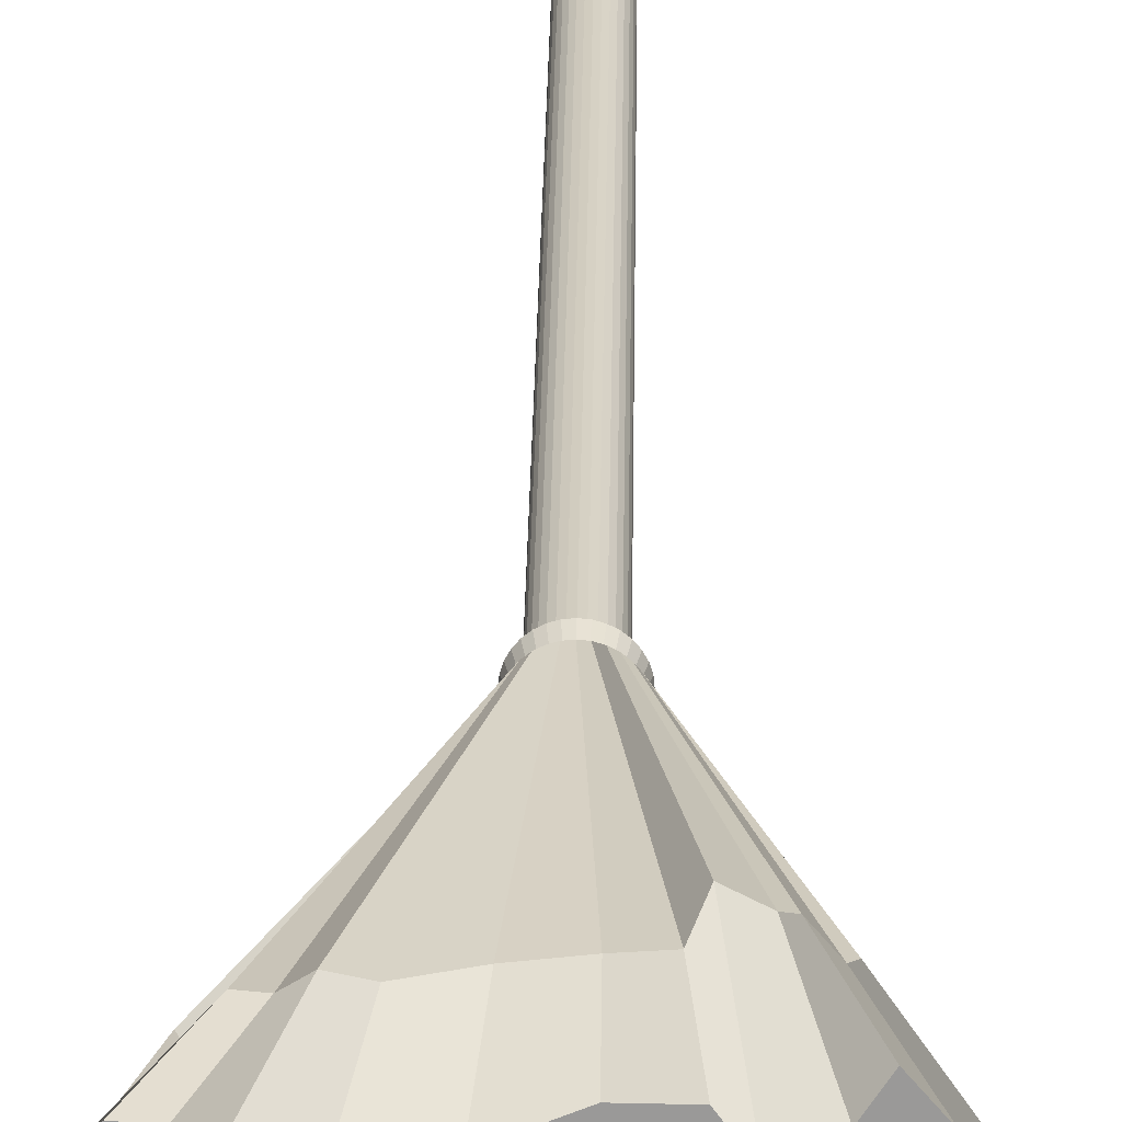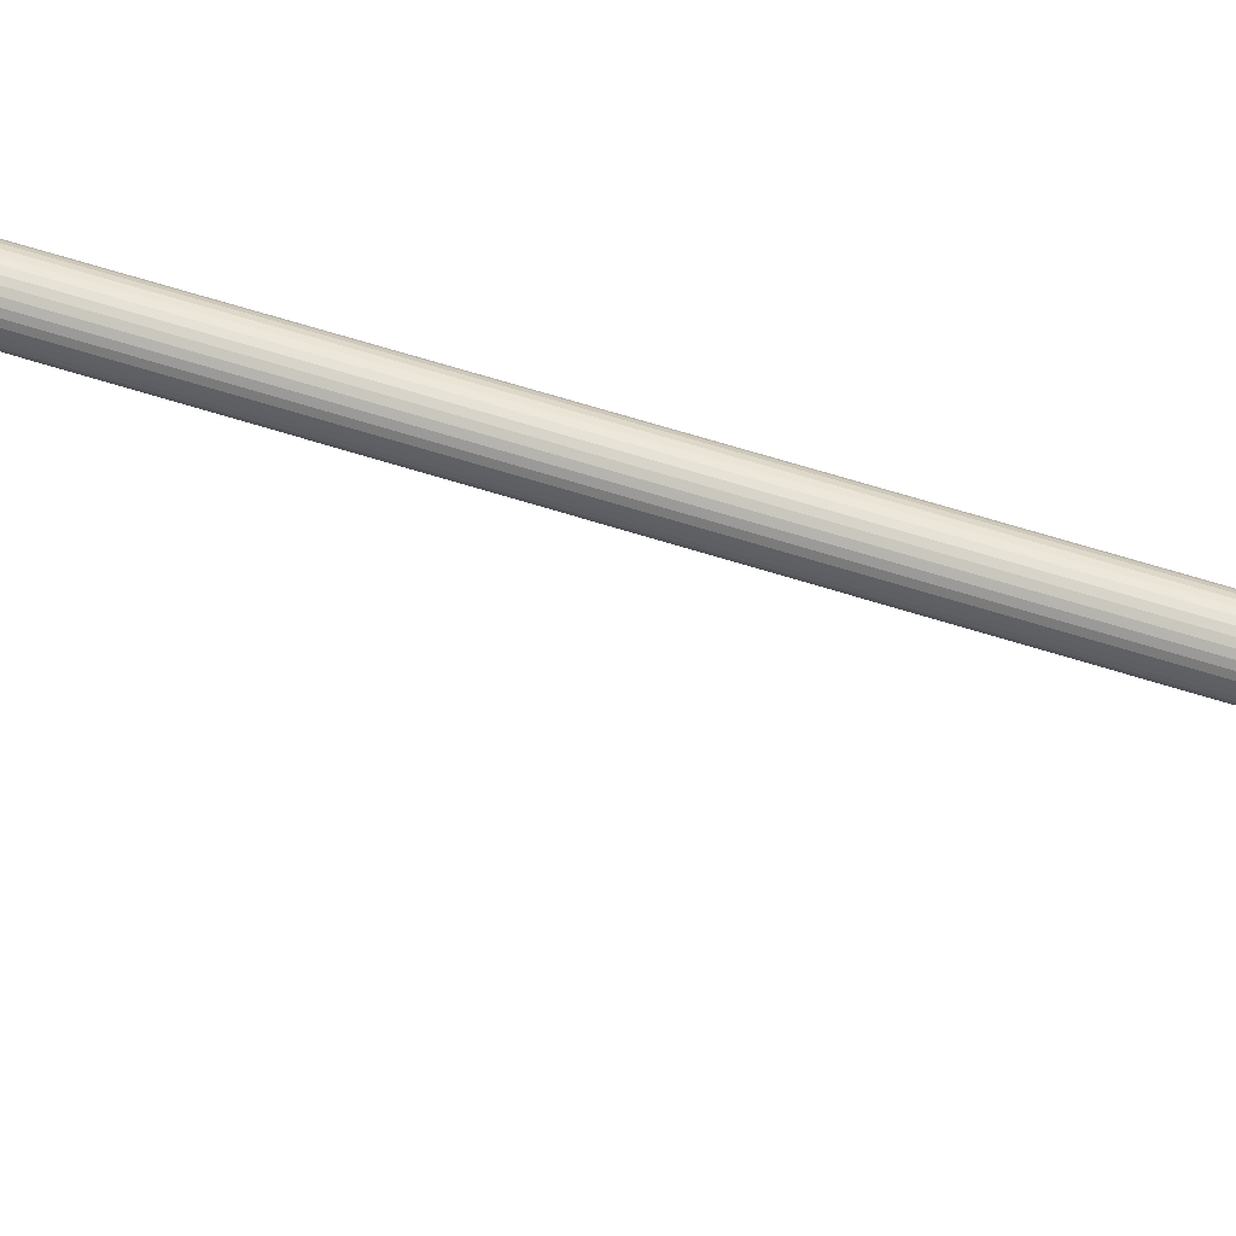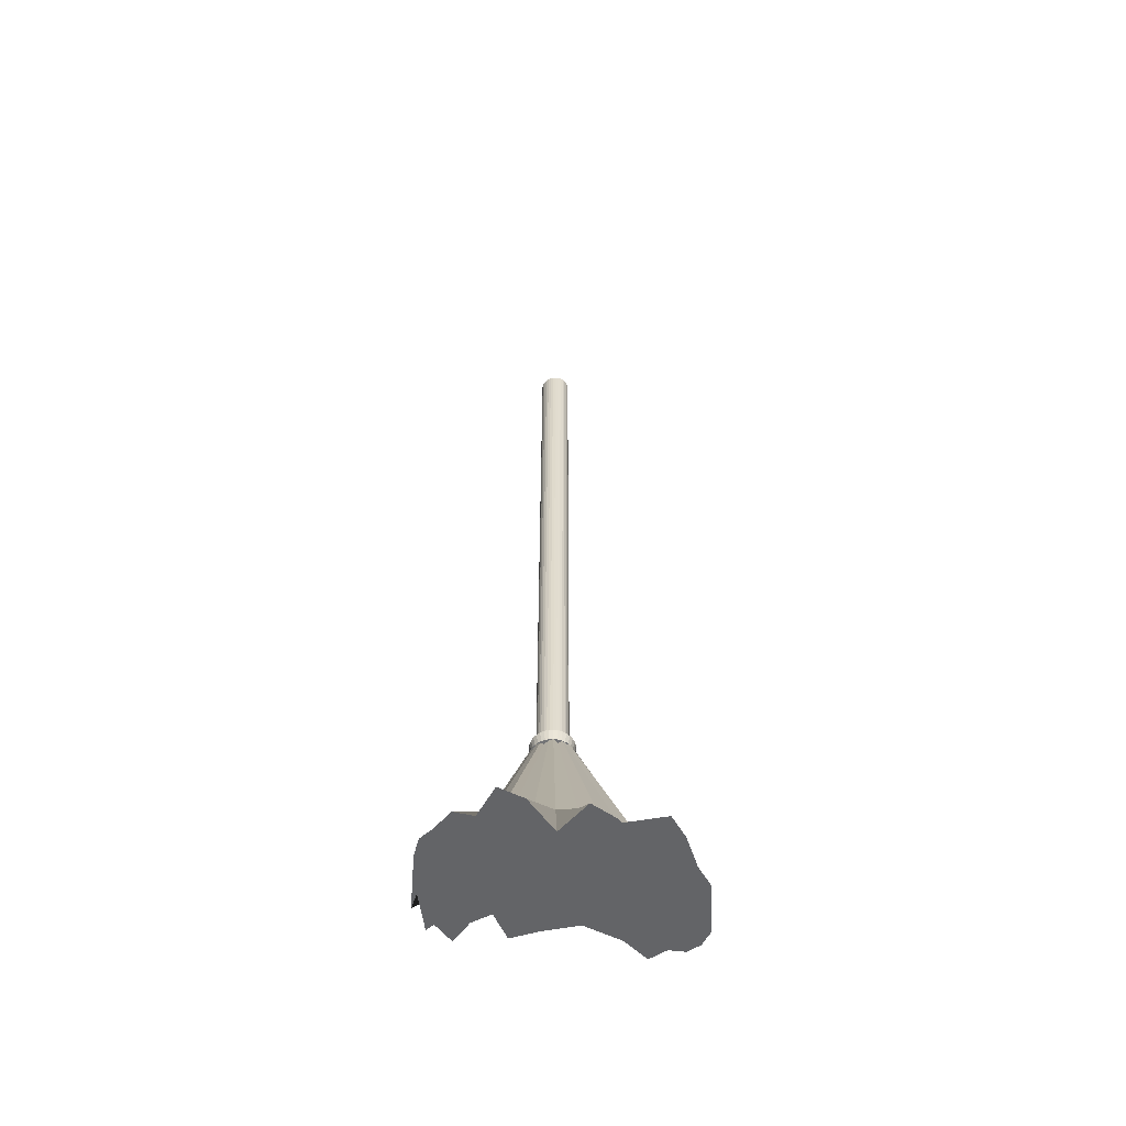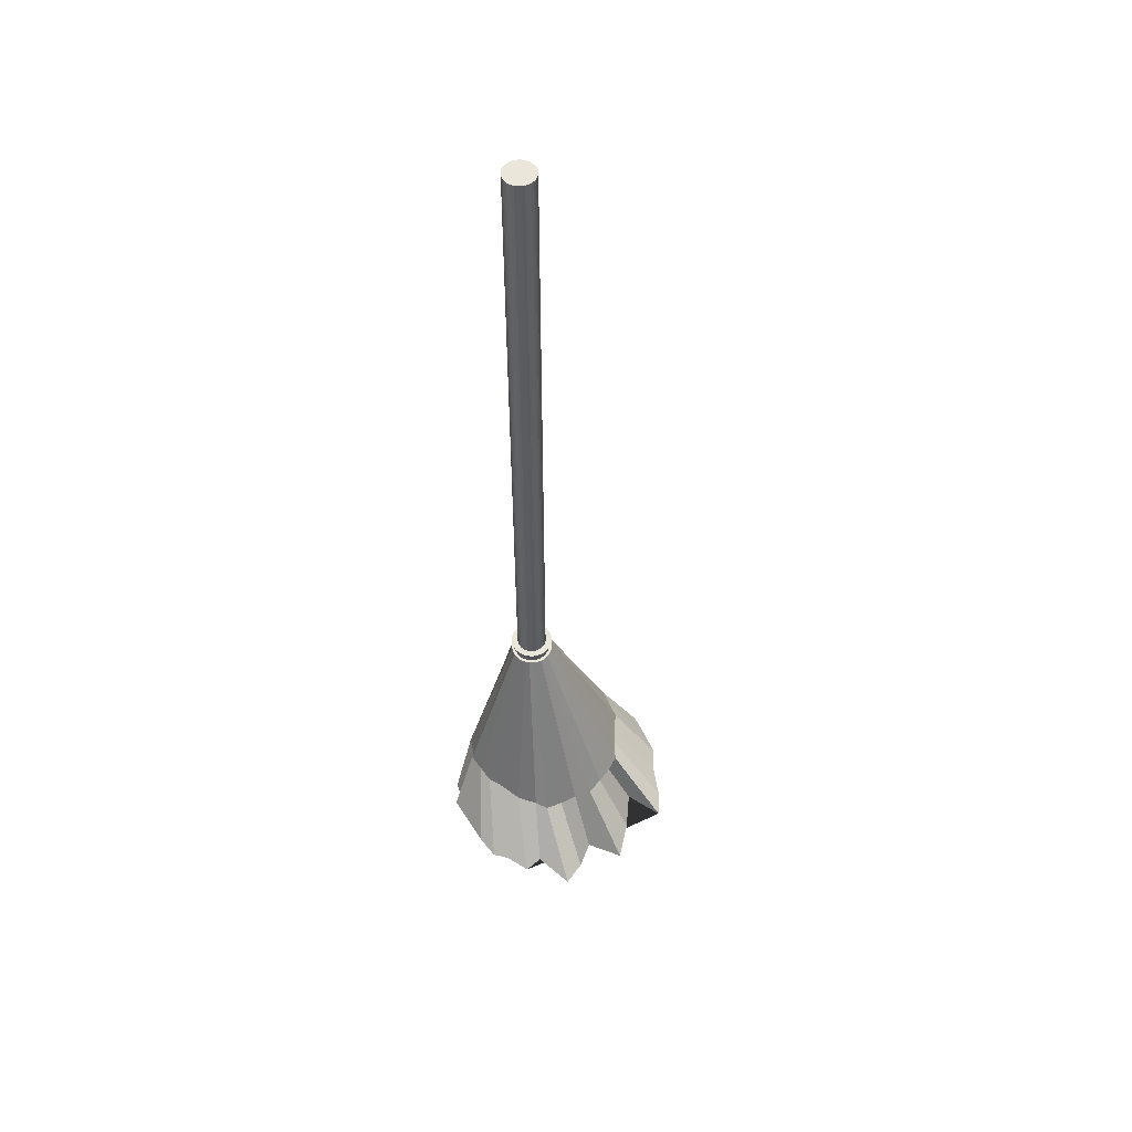
<metadata>
{"format":"obj","ext":"obj","renderer":"f3d","projection":"perspective","resolution":1024,"background":"white","views":[{"elev":25.9,"azim":0.8,"up":"+Z"},{"elev":57.5,"azim":-71.1,"up":"+Z"},{"elev":-56.2,"azim":177.9,"up":"+Y"},{"elev":54.7,"azim":150.7,"up":"+Y"}]}
</metadata>
<code>
o Cylinder.001
v 0.35 2.381 -0.3564
v 0.35 2.712 -0.3564
v 0.3823 2.381 -0.3533
v 0.3823 2.712 -0.3533
v 0.4133 2.381 -0.3438
v 0.4133 2.712 -0.3438
v 0.4419 2.381 -0.3286
v 0.4419 2.712 -0.3286
v 0.467 2.381 -0.308
v 0.467 2.712 -0.308
v 0.4876 2.381 -0.2829
v 0.4876 2.712 -0.2829
v 0.5029 2.381 -0.2543
v 0.5029 2.712 -0.2543
v 0.5123 2.381 -0.2232
v 0.5123 2.712 -0.2232
v 0.5155 2.381 -0.191
v 0.5155 2.712 -0.191
v 0.5123 2.381 -0.1587
v 0.5123 2.712 -0.1587
v 0.5029 2.381 -0.1276
v 0.5029 2.712 -0.1276
v 0.4876 2.381 -0.09903
v 0.4876 2.712 -0.09903
v 0.467 2.381 -0.07396
v 0.467 2.712 -0.07396
v 0.4419 2.381 -0.05338
v 0.4419 2.712 -0.05338
v 0.4133 2.381 -0.03808
v 0.4133 2.712 -0.03808
v 0.3823 2.381 -0.02867
v 0.3823 2.712 -0.02867
v 0.35 2.381 -0.02549
v 0.35 2.712 -0.02549
v 0.3177 2.381 -0.02867
v 0.3177 2.712 -0.02867
v 0.2867 2.381 -0.03808
v 0.2867 2.712 -0.03808
v 0.2581 2.381 -0.05338
v 0.2581 2.712 -0.05338
v 0.233 2.381 -0.07396
v 0.233 2.712 -0.07396
v 0.2124 2.381 -0.09903
v 0.2124 2.712 -0.09903
v 0.1971 2.381 -0.1276
v 0.1971 2.712 -0.1276
v 0.1877 2.381 -0.1587
v 0.1877 2.712 -0.1587
v 0.1845 2.381 -0.191
v 0.1845 2.712 -0.191
v 0.1877 2.381 -0.2232
v 0.1877 2.712 -0.2232
v 0.1971 2.381 -0.2543
v 0.1971 2.712 -0.2543
v 0.2124 2.381 -0.2829
v 0.2124 2.712 -0.2829
v 0.233 2.381 -0.308
v 0.233 2.712 -0.308
v 0.2581 2.381 -0.3286
v 0.2581 2.712 -0.3286
v 0.2867 2.381 -0.3438
v 0.2867 2.712 -0.3438
v 0.3177 2.381 -0.3533
v 0.3177 2.712 -0.3533
v 0.3823 2.712 -0.3533
v 0.35 2.712 -0.3564
v 0.4133 2.712 -0.3438
v 0.4419 2.712 -0.3286
v 0.467 2.712 -0.308
v 0.4876 2.712 -0.2829
v 0.5029 2.712 -0.2543
v 0.5123 2.712 -0.2232
v 0.5155 2.712 -0.191
v 0.5123 2.712 -0.1587
v 0.5029 2.712 -0.1276
v 0.4876 2.712 -0.09903
v 0.467 2.712 -0.07396
v 0.4419 2.712 -0.05338
v 0.4133 2.712 -0.03808
v 0.3823 2.712 -0.02867
v 0.35 2.712 -0.02549
v 0.3177 2.712 -0.02867
v 0.2867 2.712 -0.03808
v 0.2581 2.712 -0.05338
v 0.233 2.712 -0.07396
v 0.2124 2.712 -0.09903
v 0.1971 2.712 -0.1276
v 0.1877 2.712 -0.1587
v 0.1845 2.712 -0.191
v 0.1877 2.712 -0.2232
v 0.1971 2.712 -0.2543
v 0.2124 2.712 -0.2829
v 0.233 2.712 -0.308
v 0.2581 2.712 -0.3286
v 0.2867 2.712 -0.3438
v 0.3177 2.712 -0.3533
v 0.3823 9.557 -0.3533
v 0.35 9.557 -0.3564
v 0.4133 9.557 -0.3438
v 0.4419 9.557 -0.3286
v 0.467 9.557 -0.308
v 0.4876 9.557 -0.2829
v 0.5029 9.557 -0.2543
v 0.5123 9.557 -0.2232
v 0.5155 9.557 -0.191
v 0.5123 9.557 -0.1587
v 0.5029 9.557 -0.1276
v 0.4876 9.557 -0.09903
v 0.467 9.557 -0.07396
v 0.4419 9.557 -0.05338
v 0.4133 9.557 -0.03808
v 0.3823 9.557 -0.02867
v 0.35 9.557 -0.02549
v 0.3177 9.557 -0.02867
v 0.2867 9.557 -0.03808
v 0.2581 9.557 -0.05338
v 0.233 9.557 -0.07396
v 0.2124 9.557 -0.09903
v 0.1971 9.557 -0.1276
v 0.1877 9.557 -0.1587
v 0.1845 9.557 -0.191
v 0.1877 9.557 -0.2232
v 0.1971 9.557 -0.2543
v 0.2124 9.557 -0.2829
v 0.233 9.557 -0.308
v 0.2581 9.557 -0.3286
v 0.2867 9.557 -0.3438
v 0.3177 9.557 -0.3533
v 0.35 1.241 -0.3564
v 0.3823 1.241 -0.3533
v 0.4133 1.241 -0.3438
v 0.4419 1.241 -0.3286
v 0.467 1.241 -0.308
v 0.4876 1.241 -0.2829
v 0.5029 1.241 -0.2543
v 0.5123 1.241 -0.2232
v 0.5155 1.241 -0.191
v 0.5123 1.241 -0.1587
v 0.5029 1.241 -0.1276
v 0.4876 1.241 -0.09903
v 0.467 1.241 -0.07396
v 0.4419 1.241 -0.05338
v 0.4133 1.241 -0.03808
v 0.3823 1.241 -0.02867
v 0.35 1.241 -0.02549
v 0.3177 1.241 -0.02867
v 0.2867 1.241 -0.03808
v 0.2581 1.241 -0.05338
v 0.233 1.241 -0.07396
v 0.2124 1.241 -0.09903
v 0.1971 1.241 -0.1276
v 0.1877 1.241 -0.1587
v 0.1845 1.241 -0.191
v 0.1877 1.241 -0.2232
v 0.1971 1.241 -0.2543
v 0.2124 1.241 -0.2829
v 0.233 1.241 -0.308
v 0.2581 1.241 -0.3286
v 0.2867 1.241 -0.3438
v 0.3177 1.241 -0.3533
f 1 2 4 3
f 3 4 6 5
f 5 6 8 7
f 7 8 10 9
f 9 10 12 11
f 11 12 14 13
f 13 14 16 15
f 15 16 18 17
f 17 18 20 19
f 19 20 22 21
f 21 22 24 23
f 23 24 26 25
f 25 26 28 27
f 27 28 30 29
f 29 30 32 31
f 31 32 34 33
f 33 34 36 35
f 35 36 38 37
f 37 38 40 39
f 39 40 42 41
f 41 42 44 43
f 43 44 46 45
f 45 46 48 47
f 47 48 50 49
f 49 50 52 51
f 51 52 54 53
f 53 54 56 55
f 55 56 58 57
f 57 58 60 59
f 59 60 62 61
f 32 30 79 80
f 61 62 64 63
f 63 64 2 1
f 3 5 131 130
f 81 80 112 113
f 50 48 88 89
f 6 4 65 67
f 24 22 75 76
f 42 40 84 85
f 60 58 93 94
f 16 14 71 72
f 34 32 80 81
f 52 50 89 90
f 8 6 67 68
f 26 24 76 77
f 44 42 85 86
f 62 60 94 95
f 18 16 72 73
f 36 34 81 82
f 54 52 90 91
f 10 8 68 69
f 28 26 77 78
f 46 44 86 87
f 64 62 95 96
f 20 18 73 74
f 38 36 82 83
f 56 54 91 92
f 12 10 69 70
f 30 28 78 79
f 48 46 87 88
f 4 2 66 65
f 2 64 96 66
f 22 20 74 75
f 40 38 83 84
f 58 56 92 93
f 14 12 70 71
f 97 98 128 127 126 125 124 123 122 121 120 119 118 117 116 115 114 113 112 111 110 109 108 107 106 105 104 103 102 101 100 99
f 68 67 99 100
f 95 94 126 127
f 82 81 113 114
f 69 68 100 101
f 96 95 127 128
f 83 82 114 115
f 70 69 101 102
f 66 96 128 98
f 84 83 115 116
f 71 70 102 103
f 85 84 116 117
f 72 71 103 104
f 86 85 117 118
f 73 72 104 105
f 87 86 118 119
f 74 73 105 106
f 88 87 119 120
f 75 74 106 107
f 89 88 120 121
f 76 75 107 108
f 90 89 121 122
f 77 76 108 109
f 91 90 122 123
f 78 77 109 110
f 92 91 123 124
f 79 78 110 111
f 65 66 98 97
f 93 92 124 125
f 80 79 111 112
f 67 65 97 99
f 94 93 125 126
f 129 130 131 132 133 134 135 136 137 138 139 140 141 142 143 144 145 146 147 148 149 150 151 152 153 154 155 156 157 158 159 160
f 21 23 140 139
f 39 41 149 148
f 57 59 158 157
f 13 15 136 135
f 31 33 145 144
f 49 51 154 153
f 5 7 132 131
f 23 25 141 140
f 41 43 150 149
f 59 61 159 158
f 15 17 137 136
f 33 35 146 145
f 51 53 155 154
f 7 9 133 132
f 25 27 142 141
f 43 45 151 150
f 61 63 160 159
f 17 19 138 137
f 35 37 147 146
f 53 55 156 155
f 9 11 134 133
f 27 29 143 142
f 45 47 152 151
f 1 3 130 129
f 63 1 129 160
f 19 21 139 138
f 37 39 148 147
f 55 57 157 156
f 11 13 135 134
f 29 31 144 143
f 47 49 153 152
o Cylinder
v 0.35 3e-06 -1.254
v 0.35 2 -0.4264
v 0.5451 3e-06 -1.247
v 0.3959 2 -0.4055
v 0.7327 3e-06 -1.223
v 0.4401 2 -0.3602
v 0.8426 0.08468 -1.136
v 0.4808 2 -0.3667
v 0.9941 0.08468 -0.9621
v 0.5165 2 -0.3523
v 1.101 0.1341 -0.7483
v 0.5457 2 -0.2907
v 1.194 0.1341 -0.5886
v 0.5675 2 -0.2811
v 1.224 0.1772 -0.4173
v 0.5809 2 -0.2369
v 1.243 0.1772 -0.2222
v 0.5854 2 -0.191
v 1.197 0.1454 -0.168
v 0.5809 2 -0.145
v 1.14 0.1454 0.0196
v 0.5675 2 -0.1009
v 1.104 0.1915 -0.02241
v 0.5457 2 -0.06016
v 0.9794 0.1915 0.1291
v 0.5165 2 -0.02448
v 0.9144 0.2046 0.1296
v 0.4808 2 0.004798
v 0.7416 0.2046 0.222
v 0.4401 2 0.02655
v 0.6623 0.148 0.04309
v 0.3959 2 0.03995
v 0.4422 0.2135 -0.009247
v 0.35 2 0.04448
v 0.1495 0.1684 -0.01754
v 0.3041 2 0.03995
v -0.1478 0.008384 0.01482
v 0.2599 2 0.02655
v -0.3156 -0.02233 0.07001
v 0.2192 2 0.004798
v -0.438 0.04397 -0.04284
v 0.1835 2 -0.02448
v -0.5624 0.04397 -0.03066
v 0.1542 2 -0.06016
v -0.6493 0.01825 -0.2525
v 0.1325 2 -0.1009
v -0.7062 0.01825 -0.1413
v 0.1191 2 -0.145
v -0.6829 0.03352 -0.3084
v 0.1145 2 -0.191
v -0.6637 0.03352 -0.5035
v 0.1191 2 -0.2369
v -0.5517 0.01567 -0.662
v 0.1325 2 -0.2811
v -0.4593 0.01567 -0.8349
v 0.1542 2 -0.3218
v -0.3571 3e-06 -1.025
v 0.1835 2 -0.3574
v -0.2056 3e-06 -1.125
v 0.2192 2 -0.3628
v -0.0327 3e-06 -1.208
v 0.2599 2 -0.4085
v 0.1549 3e-06 -1.277
v 0.3041 2 -0.3709
v 0.35 -0.6894 -1.613
v 0.6128 -0.5679 -1.86
v 0.8655 -0.5679 -1.98
v 1.035 -0.4833 -1.578
v 1.24 -0.4833 -1.623
v 1.39 -0.4338 -1.383
v 1.515 -0.4338 -1.267
v 1.565 -0.3908 -1.031
v 1.591 -0.3908 -0.4051
v 1.537 -0.4226 -0.6143
v 1.461 -0.4226 -0.1787
v 1.392 -0.3765 -0.2091
v 1.225 -0.3765 -0.004942
v 1.107 -0.3634 -0.2029
v 0.8744 -0.3634 -0.3387
v 0.73 -0.4199 -0.1026
v 0.4422 -0.3545 -0.1375
v 0.08177 -0.3996 -0.2663
v -0.2807 -0.5596 -0.2497
v -0.5085 -0.5903 -0.06381
v -0.6835 -0.524 -0.1147
v -0.8511 -0.524 -0.1002
v -0.9701 -0.5497 -0.2142
v -1.047 -0.5497 -0.3738
v -1.03 -0.5344 -0.6362
v -1.004 -0.5344 -0.9132
v -0.8725 -0.5523 -1.137
v -0.748 -0.5523 -1.472
v -0.6026 -0.5679 -1.714
v -0.3985 -0.5679 -1.319
v -0.1656 -0.5679 -1.665
v 0.08716 -0.6894 -1.935
v 0.3959 2 -0.4219
v 0.35 2 -0.4264
v 0.4401 2 -0.4085
v 0.4808 2 -0.3867
v 0.5165 2 -0.3574
v 0.5457 2 -0.3218
v 0.5675 2 -0.2811
v 0.5809 2 -0.2369
v 0.5854 2 -0.191
v 0.5809 2 -0.145
v 0.5675 2 -0.1009
v 0.5457 2 -0.06016
v 0.5165 2 -0.02448
v 0.4808 2 0.004798
v 0.4401 2 0.02655
v 0.3959 2 0.03995
v 0.35 2 0.04448
v 0.3041 2 0.03995
v 0.2599 2 0.02655
v 0.2192 2 0.004798
v 0.1835 2 -0.02448
v 0.1542 2 -0.06016
v 0.1325 2 -0.1009
v 0.1191 2 -0.145
v 0.1145 2 -0.191
v 0.1191 2 -0.2369
v 0.1325 2 -0.2811
v 0.1542 2 -0.3218
v 0.1835 2 -0.3574
v 0.2192 2 -0.3867
v 0.2599 2 -0.4085
v 0.3041 2 -0.4219
v 0.3892 2 -0.388
v 0.35 2 -0.3918
v 0.4269 2 -0.3765
v 0.4616 2 -0.358
v 0.492 2 -0.333
v 0.517 2 -0.3026
v 0.5356 2 -0.2678
v 0.547 2 -0.2301
v 0.5508 2 -0.191
v 0.547 2 -0.1518
v 0.5356 2 -0.1141
v 0.517 2 -0.07937
v 0.492 2 -0.04893
v 0.4616 2 -0.02395
v 0.4269 2 -0.005392
v 0.3892 2 0.006038
v 0.35 2 0.009897
v 0.3108 2 0.006038
v 0.2731 2 -0.005392
v 0.2384 2 -0.02395
v 0.208 2 -0.04893
v 0.183 2 -0.07937
v 0.1644 2 -0.1141
v 0.153 2 -0.1518
v 0.1491 2 -0.191
v 0.153 2 -0.2301
v 0.1644 2 -0.2678
v 0.183 2 -0.3026
v 0.208 2 -0.333
v 0.2384 2 -0.358
v 0.2731 2 -0.3765
v 0.3108 2 -0.388
v 0.3959 2.143 -0.4219
v 0.35 2.143 -0.4264
v 0.4401 2.143 -0.4085
v 0.4808 2.143 -0.3867
v 0.5165 2.143 -0.3574
v 0.5457 2.143 -0.3218
v 0.5675 2.143 -0.2811
v 0.5809 2.143 -0.2369
v 0.5854 2.143 -0.191
v 0.5809 2.143 -0.145
v 0.5675 2.143 -0.1009
v 0.5457 2.143 -0.06016
v 0.5165 2.143 -0.02448
v 0.4808 2.143 0.004798
v 0.4401 2.143 0.02655
v 0.3959 2.143 0.03995
v 0.35 2.143 0.04448
v 0.3041 2.143 0.03995
v 0.2599 2.143 0.02655
v 0.2192 2.143 0.004798
v 0.1835 2.143 -0.02448
v 0.1542 2.143 -0.06016
v 0.1325 2.143 -0.1009
v 0.1191 2.143 -0.145
v 0.1145 2.143 -0.191
v 0.1191 2.143 -0.2369
v 0.1325 2.143 -0.2811
v 0.1542 2.143 -0.3218
v 0.1835 2.143 -0.3574
v 0.2192 2.143 -0.3867
v 0.2599 2.143 -0.4085
v 0.3041 2.143 -0.4219
v 0.2192 2 -0.3867
v 0.2599 2 -0.4085
v 0.8426 0.08468 -1.043
v 0.9941 0.08468 -0.8543
f 161 162 164 163
f 163 164 166 165
f 165 166 168 167
f 167 168 170 169
f 169 170 172 171
f 171 172 174 173
f 173 174 176 175
f 175 176 178 177
f 177 178 180 179
f 179 180 182 181
f 181 182 184 183
f 183 184 186 185
f 185 186 188 187
f 187 188 190 189
f 189 190 192 191
f 191 192 194 193
f 193 194 196 195
f 195 196 198 197
f 197 198 200 199
f 199 200 202 201
f 201 202 204 203
f 203 204 206 205
f 205 206 208 207
f 207 208 210 209
f 209 210 212 211
f 211 212 214 213
f 213 214 216 215
f 215 216 218 217
f 217 218 220 219
f 219 220 222 221
f 216 214 283 284
f 221 222 224 223
f 223 224 162 161
f 169 171 230 229
f 225 226 227 228 229 230 231 232 233 234 235 236 237 238 239 240 241 242 243 244 245 246 247 248 249 250 251 252 253 254 255 256
f 187 189 239 238
f 205 207 248 247
f 161 163 226 225
f 223 161 225 256
f 179 181 235 234
f 197 199 244 243
f 215 217 253 252
f 171 173 231 230
f 189 191 240 239
f 207 209 249 248
f 163 165 227 226
f 181 183 236 235
f 199 201 245 244
f 217 219 254 253
f 173 175 232 231
f 191 193 241 240
f 209 211 250 249
f 165 167 228 227
f 183 185 237 236
f 201 203 246 245
f 219 221 255 254
f 175 177 233 232
f 193 195 242 241
f 211 213 251 250
f 167 169 229 228
f 185 187 238 237
f 203 205 247 246
f 221 223 256 255
f 177 179 234 233
f 195 197 243 242
f 213 215 252 251
f 272 271 303 304
f 172 170 261 262
f 190 188 270 271
f 208 206 279 280
f 164 162 258 257
f 162 224 288 258
f 182 180 266 267
f 200 198 275 276
f 218 216 284 285
f 174 172 262 263
f 192 190 271 272
f 210 208 280 281
f 166 164 257 259
f 184 182 267 268
f 202 200 276 277
f 220 218 285 286
f 176 174 263 264
f 194 192 272 273
f 212 210 281 282
f 168 166 259 260
f 186 184 268 269
f 204 202 277 278
f 222 220 286 287
f 178 176 264 265
f 196 194 273 274
f 214 212 282 283
f 170 168 260 261
f 188 186 269 270
f 206 204 278 279
f 224 222 287 288
f 180 178 265 266
f 198 196 274 275
f 307 306 338 339
f 259 257 289 291
f 286 285 317 318
f 273 272 304 305
f 260 259 291 292
f 287 286 318 319
f 274 273 305 306
f 261 260 292 293
f 288 287 319 320
f 275 274 306 307
f 262 261 293 294
f 258 288 320 290
f 276 275 307 308
f 263 262 294 295
f 277 276 308 309
f 264 263 295 296
f 278 277 309 310
f 265 264 296 297
f 279 278 310 311
f 266 265 297 298
f 280 279 311 312
f 267 266 298 299
f 281 280 312 313
f 268 267 299 300
f 282 281 313 314
f 269 268 300 301
f 283 282 314 315
f 270 269 301 302
f 284 283 315 316
f 271 270 302 303
f 257 258 290 289
f 285 284 316 317
f 321 322 352 351 350 349 348 347 346 345 344 343 342 341 340 339 338 337 336 335 334 333 332 331 330 329 328 327 326 325 324 323
f 294 293 325 326
f 290 320 352 322
f 308 307 339 340
f 295 294 326 327
f 309 308 340 341
f 296 295 327 328
f 310 309 341 342
f 297 296 328 329
f 311 310 342 343
f 298 297 329 330
f 312 311 343 344
f 299 298 330 331
f 313 312 344 345
f 300 299 331 332
f 314 313 345 346
f 301 300 332 333
f 315 314 346 347
f 302 301 333 334
f 316 315 347 348
f 303 302 334 335
f 289 290 322 321
f 317 316 348 349
f 304 303 335 336
f 291 289 321 323
f 318 317 349 350
f 305 304 336 337
f 292 291 323 324
f 319 318 350 351
f 306 305 337 338
f 293 292 324 325
f 320 319 351 352
f 286 287 354 353
f 169 167 355 356

</code>
